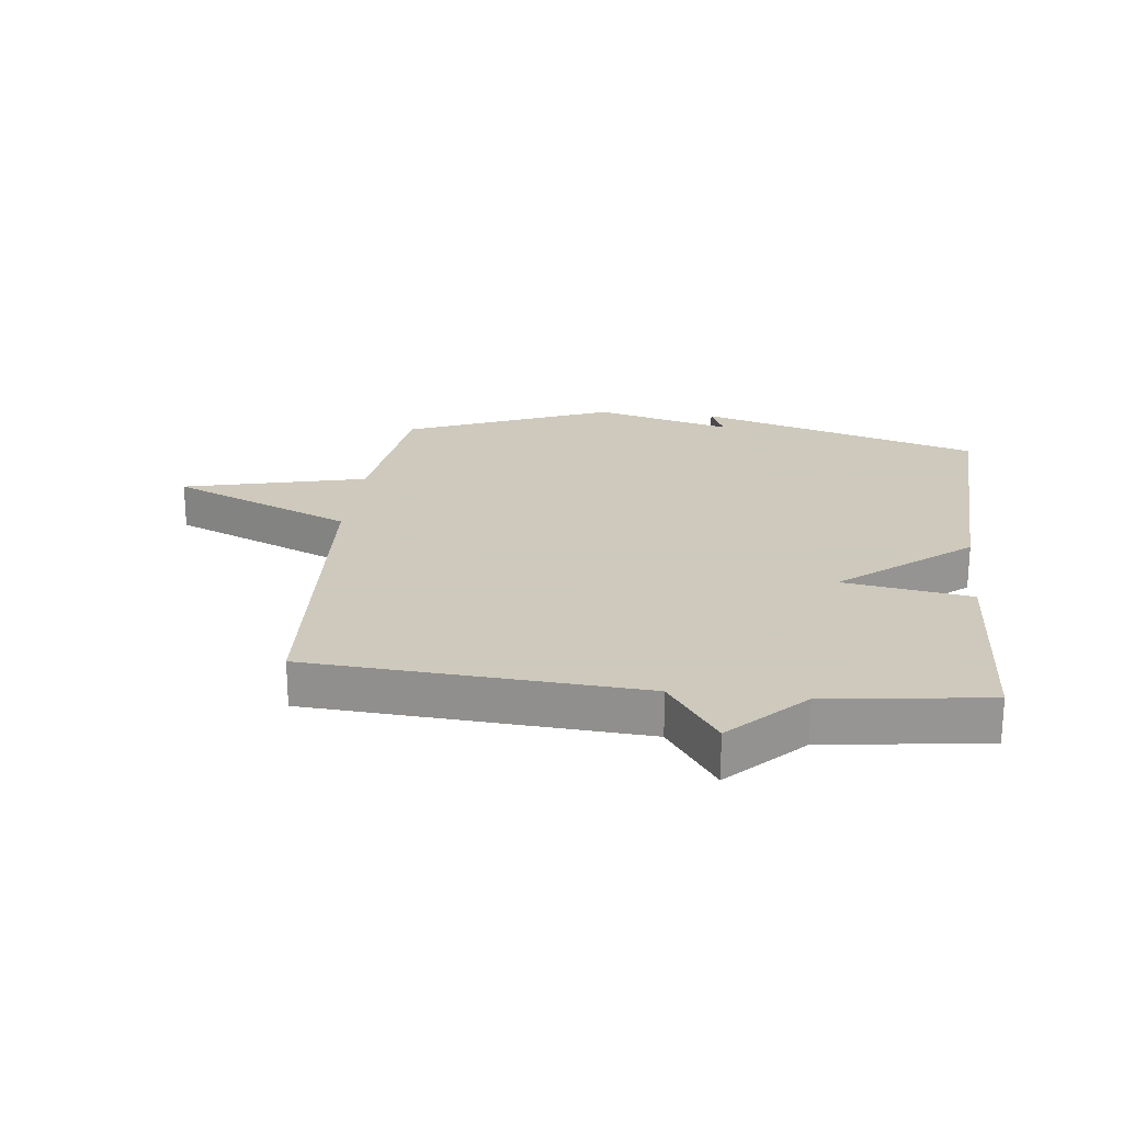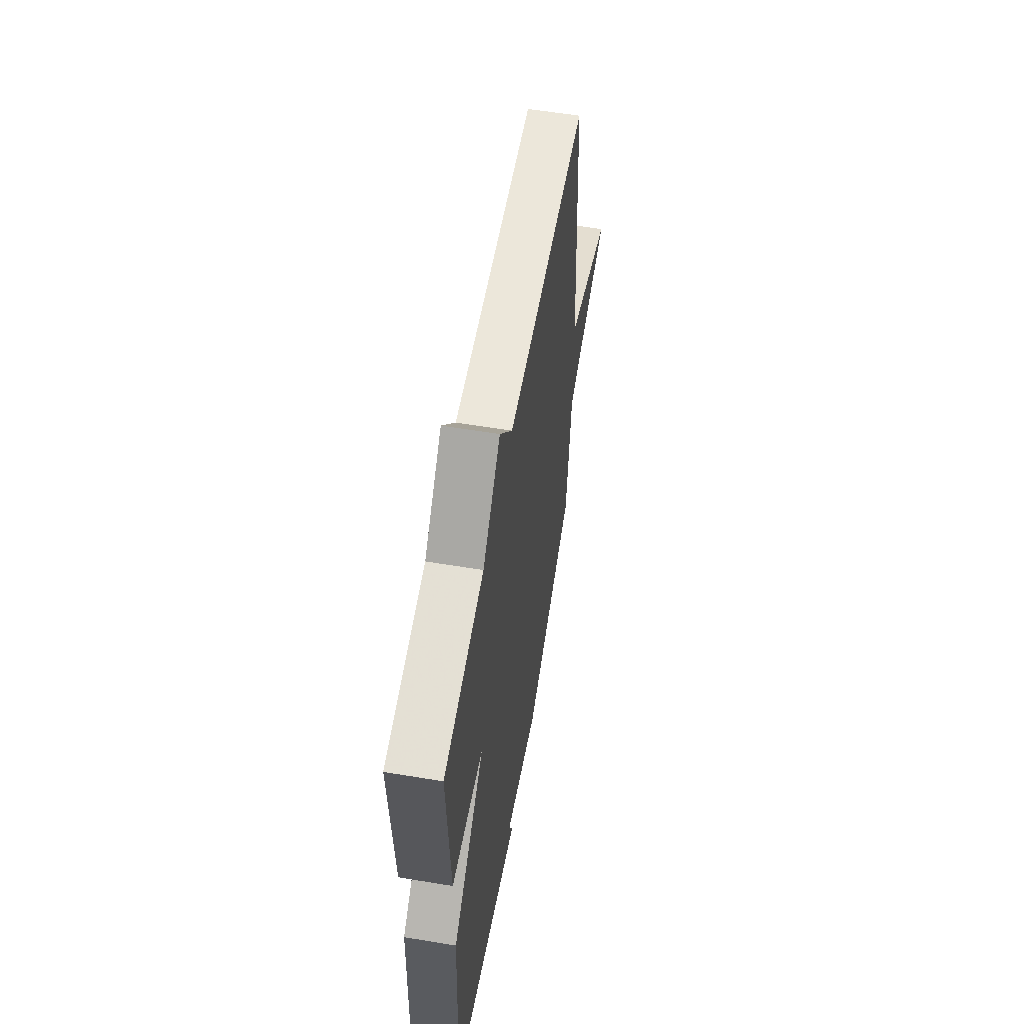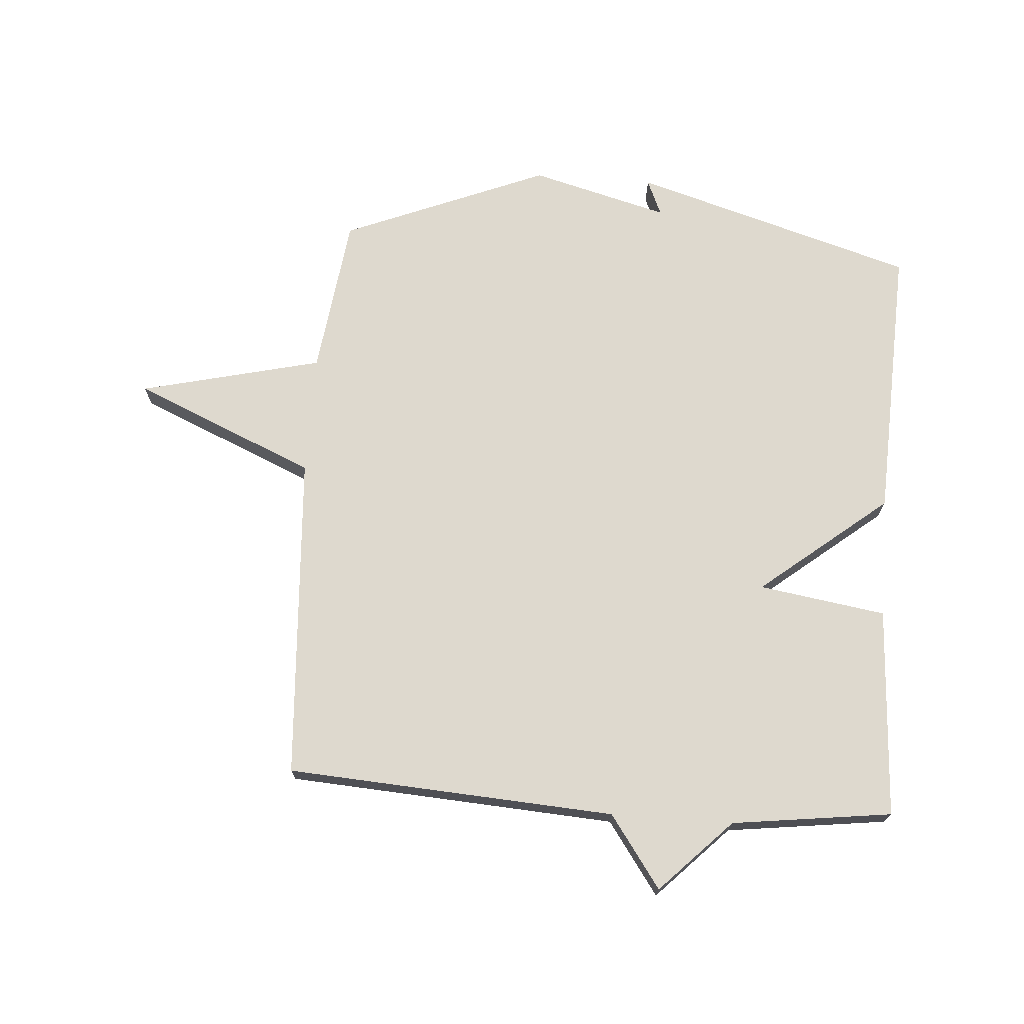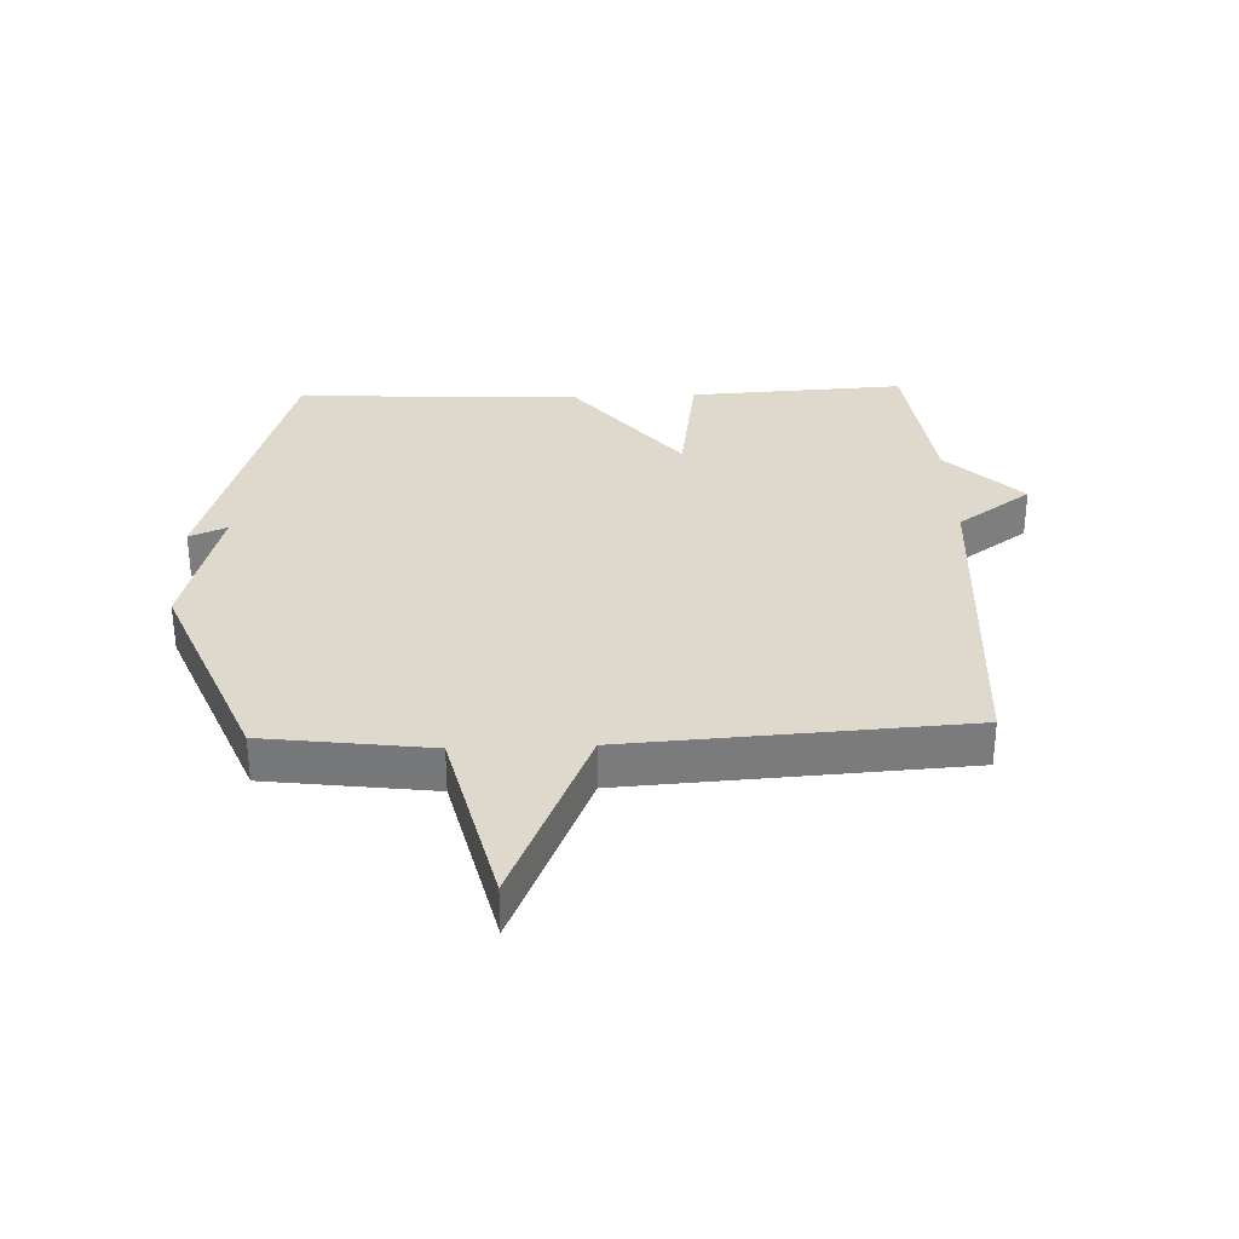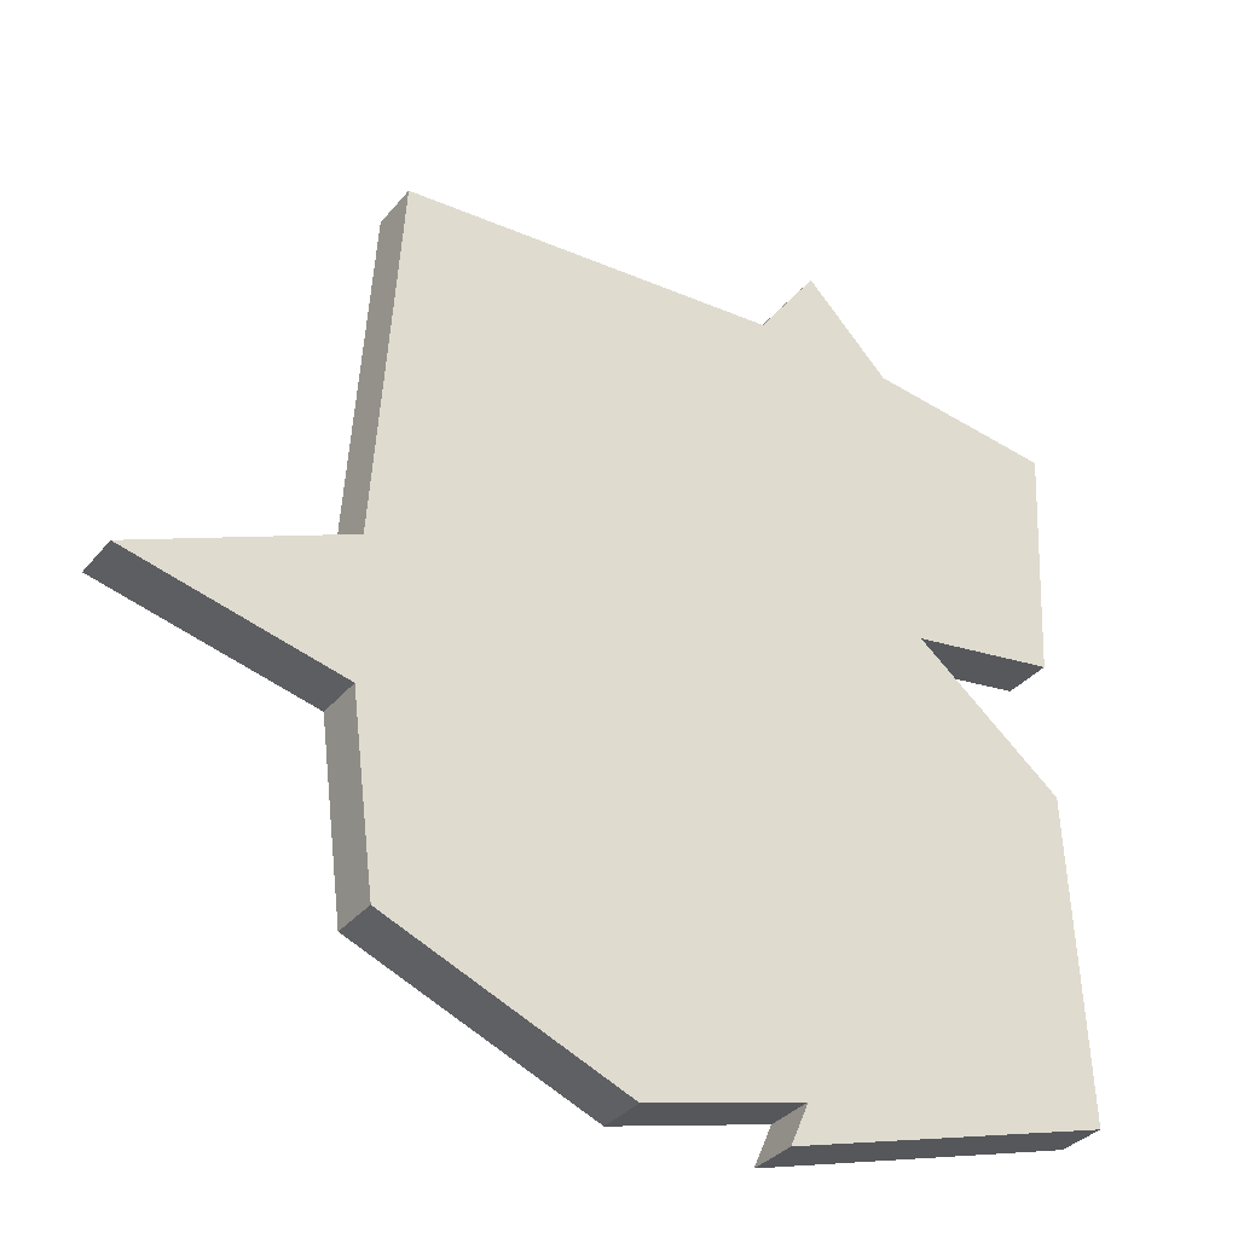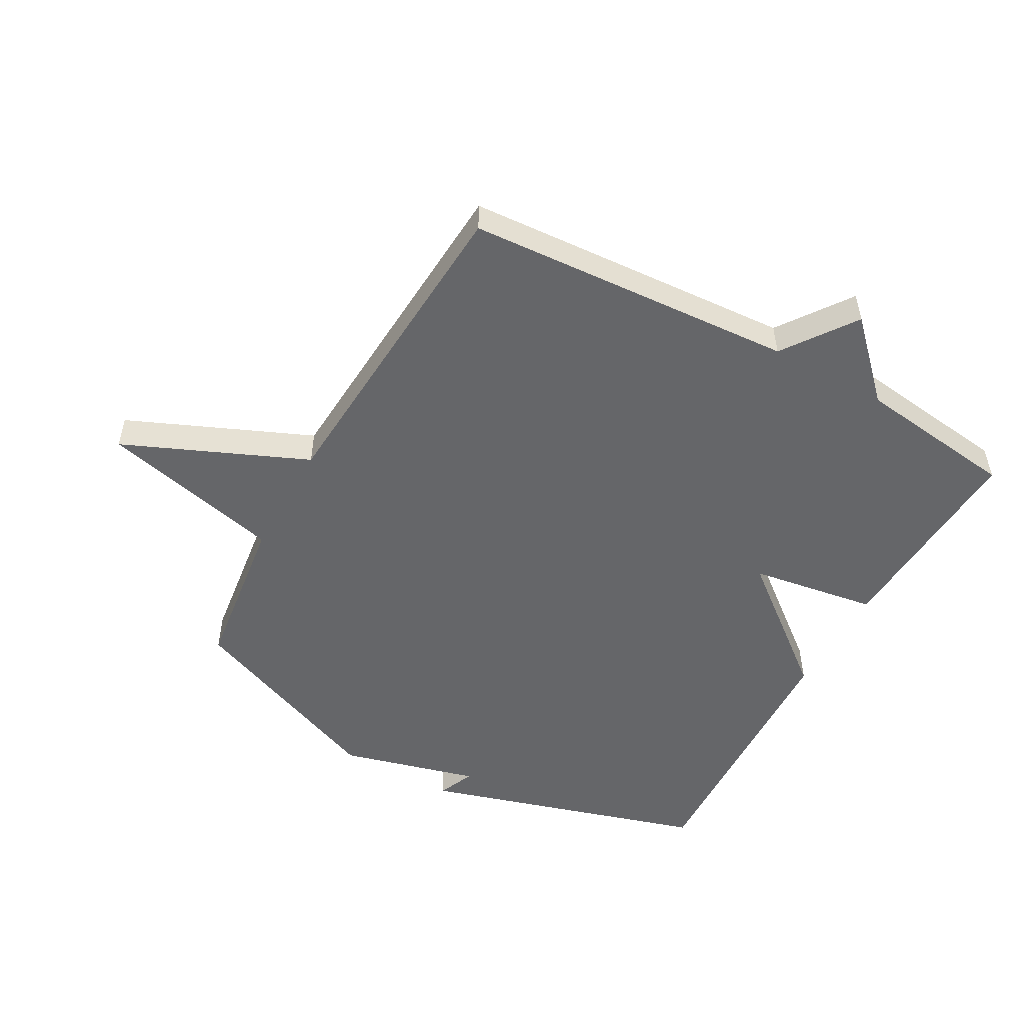
<metadata>
{"format":"obj","ext":"obj","renderer":"f3d","projection":"perspective","resolution":1024,"background":"white","views":[{"elev":22.6,"azim":6.7,"up":"+Y"},{"elev":58.4,"azim":99.7,"up":"+Z"},{"elev":71.4,"azim":4.2,"up":"+Y"},{"elev":32.0,"azim":-92.1,"up":"+Y"},{"elev":-34.4,"azim":-33.5,"up":"+Z"},{"elev":-51.8,"azim":-29.0,"up":"+Y"}]}
</metadata>
<code>
v 0.5 0.07 0.5
v 0.481 0.07 0.155
v 0.273 0.07 0.123
v 0.481 0.07 -0.045
v 0.5 0.07 -0.5
v 0.037 0.07 -0.638
v 0.063 0.07 -0.578
v -0.163 0.07 -0.638
v -0.5 0.07 -0.5
v -0.534 0.07 -0.236
v -0.833 0.07 -0.164
v -0.534 0.07 -0.036
v -0.5 0.07 0.5
v 0.038 0.07 0.534
v 0.122 0.07 0.652
v 0.238 0.07 0.534
v 0.5 0 0.5
v 0.481 0 0.155
v 0.273 0 0.123
v 0.481 0 -0.045
v 0.5 0 -0.5
v 0.037 0 -0.638
v 0.063 0 -0.578
v -0.163 0 -0.638
v -0.5 0 -0.5
v -0.534 0 -0.236
v -0.833 0 -0.164
v -0.534 0 -0.036
v -0.5 0 0.5
v 0.038 0 0.534
v 0.122 0 0.652
v 0.238 0 0.534
f 14 15 16
f 14 16 1
f 13 14 1
f 12 13 1
f 10 11 12
f 9 10 12
f 8 9 12
f 7 8 12
f 4 5 6 7
f 3 4 7 12
f 1 2 3
f 1 3 12
f 32 31 30
f 17 32 30
f 17 30 29
f 17 29 28
f 28 27 26
f 28 26 25
f 28 25 24
f 28 24 23
f 23 22 21 20
f 28 23 20 19
f 19 18 17
f 28 19 17
f 1 17 18 2
f 2 18 19 3
f 3 19 20 4
f 4 20 21 5
f 5 21 22 6
f 6 22 23 7
f 7 23 24 8
f 8 24 25 9
f 9 25 26 10
f 10 26 27 11
f 11 27 28 12
f 12 28 29 13
f 13 29 30 14
f 14 30 31 15
f 15 31 32 16
f 16 32 17 1

</code>
